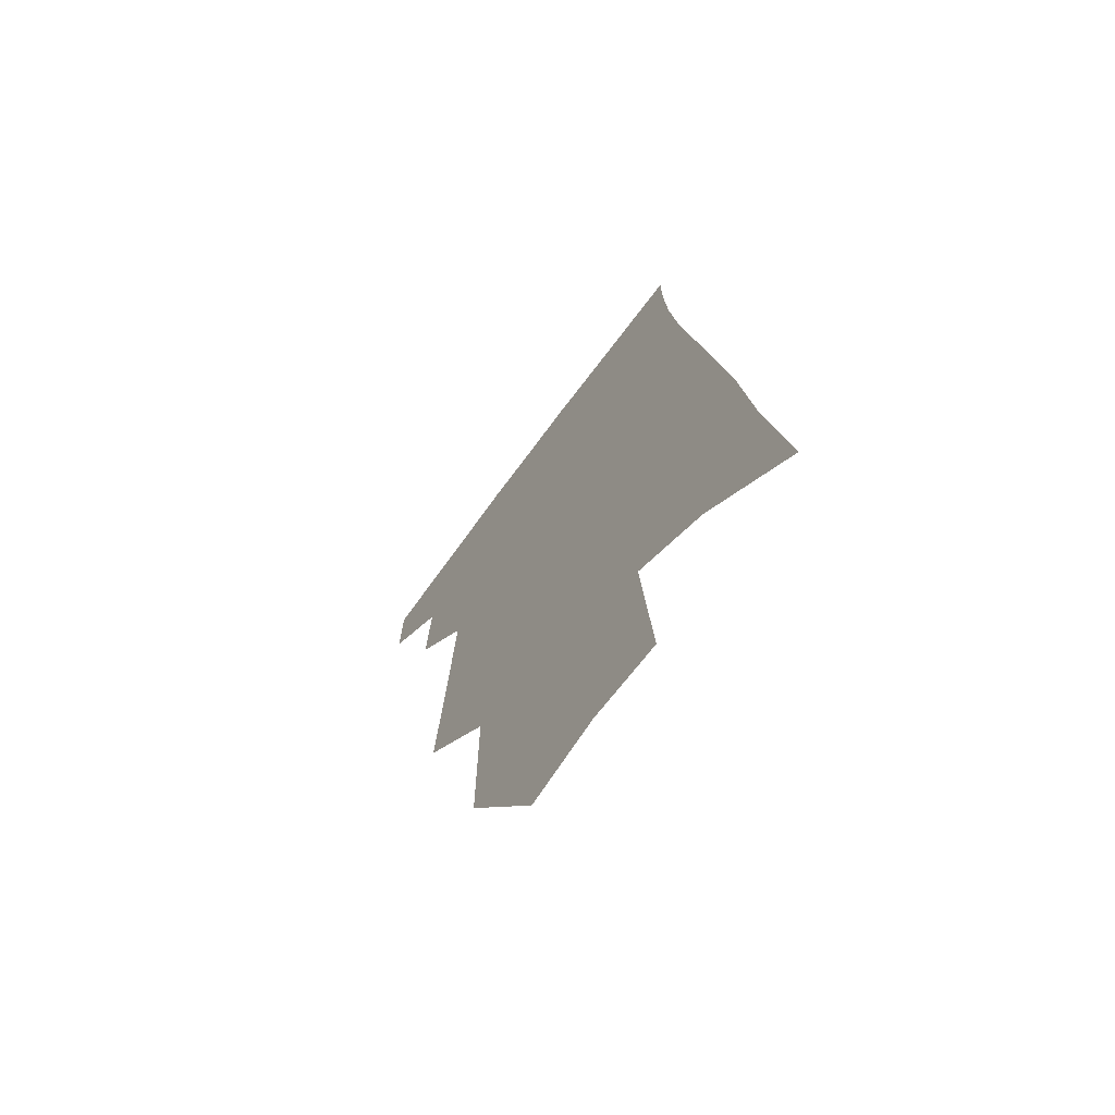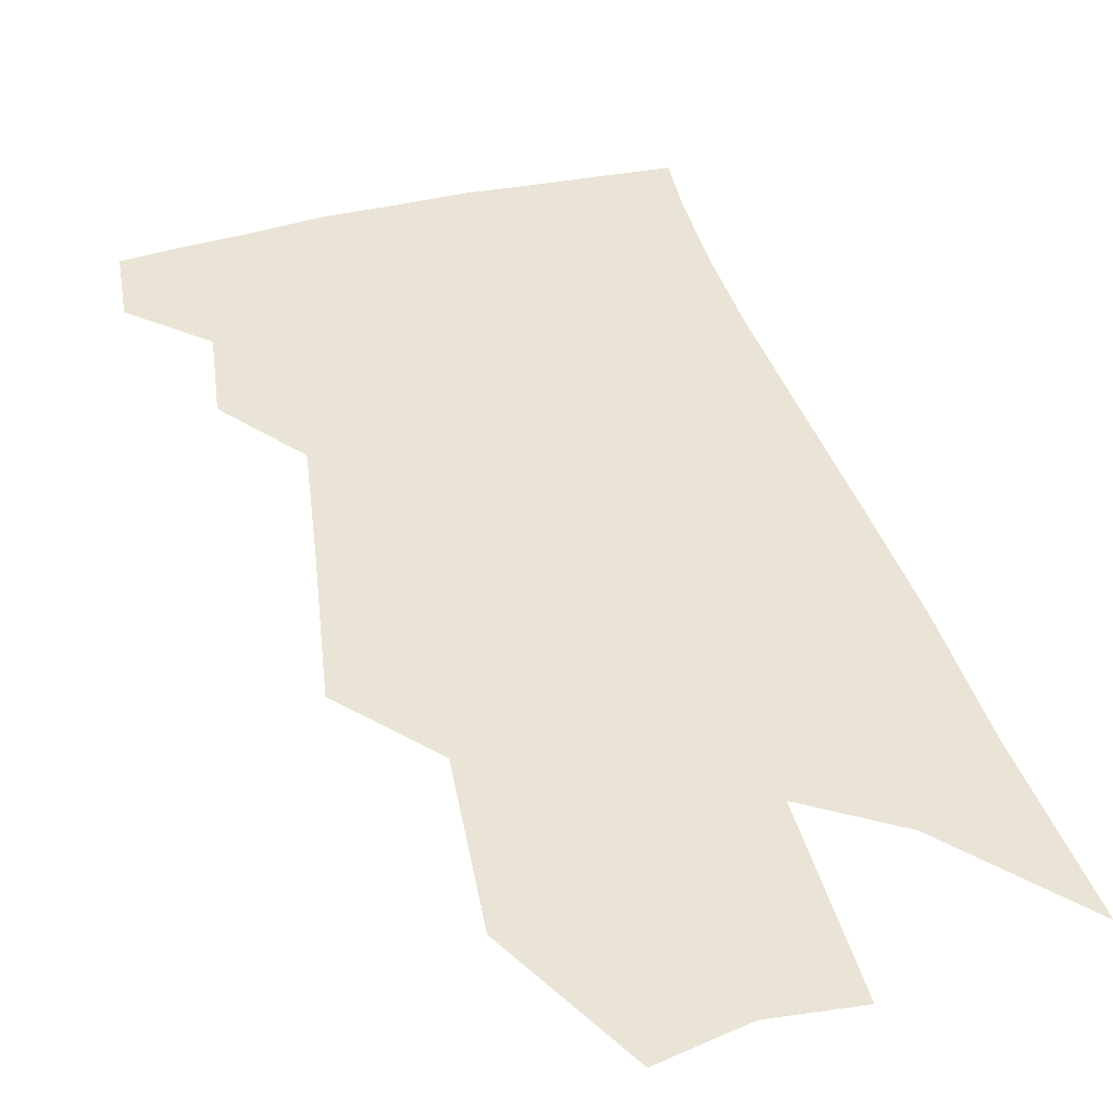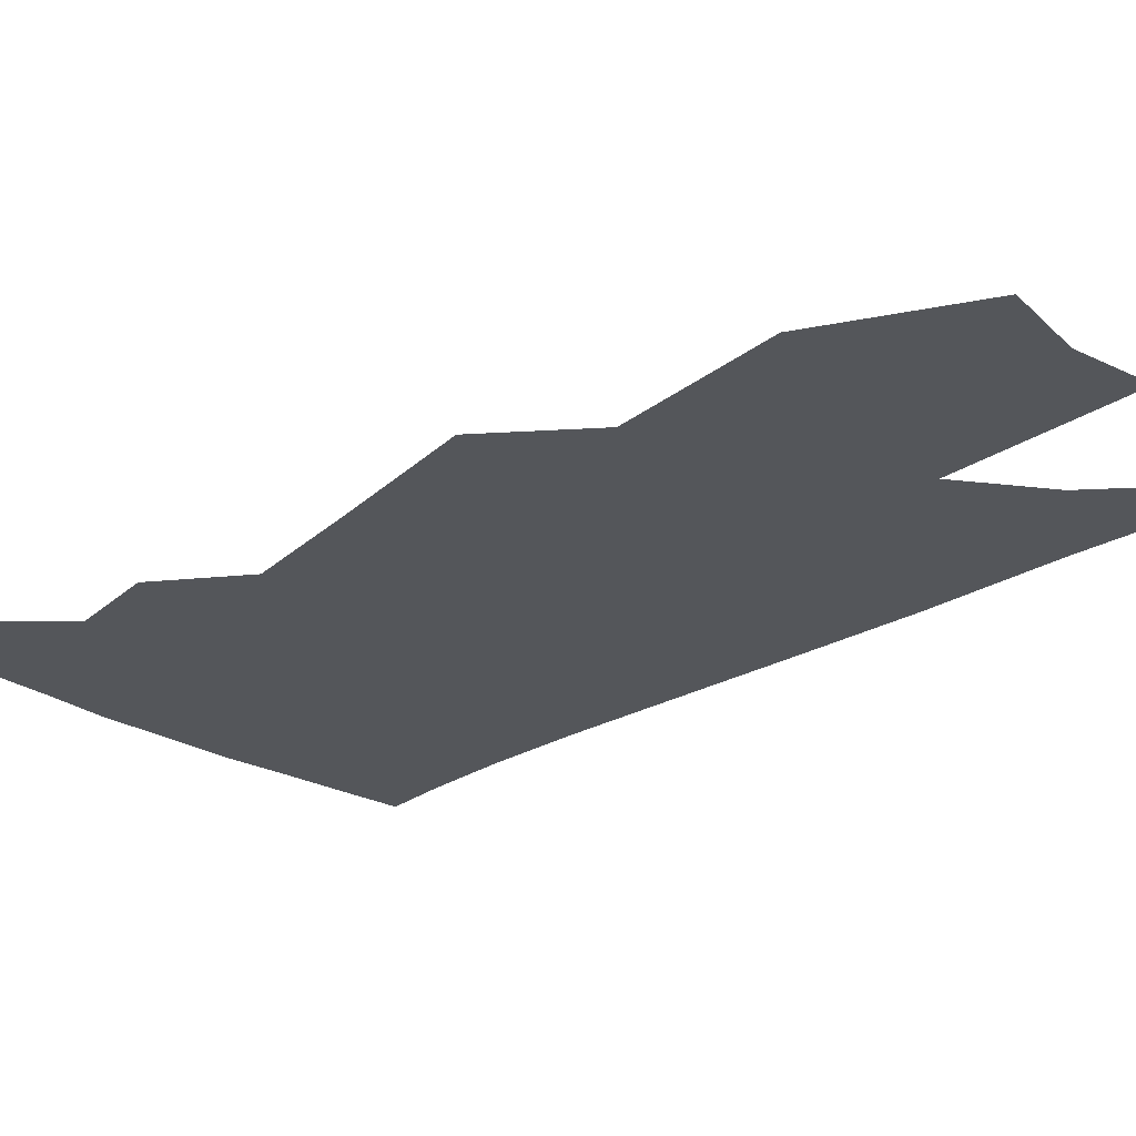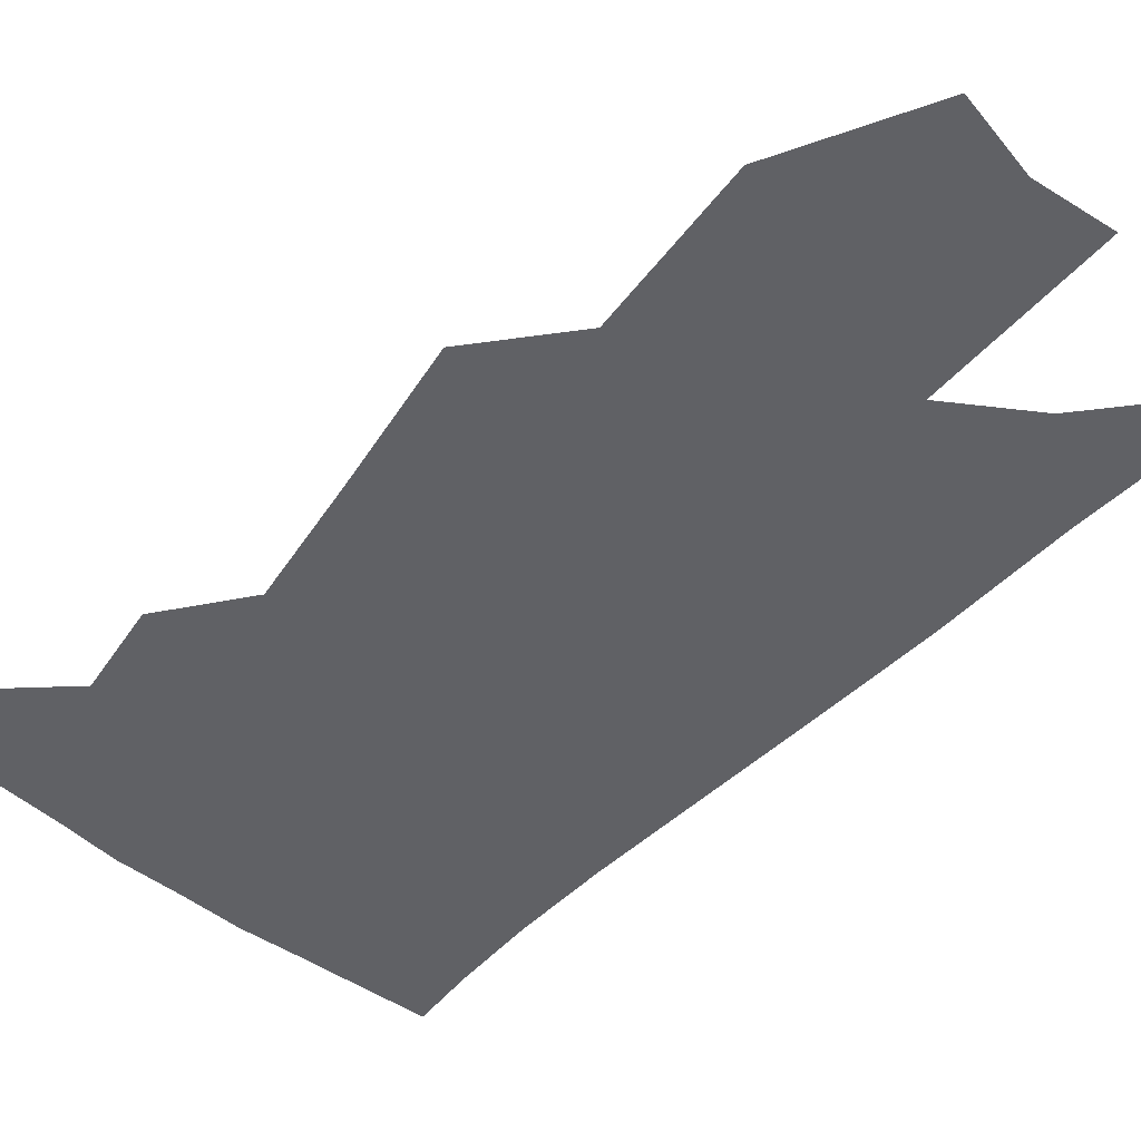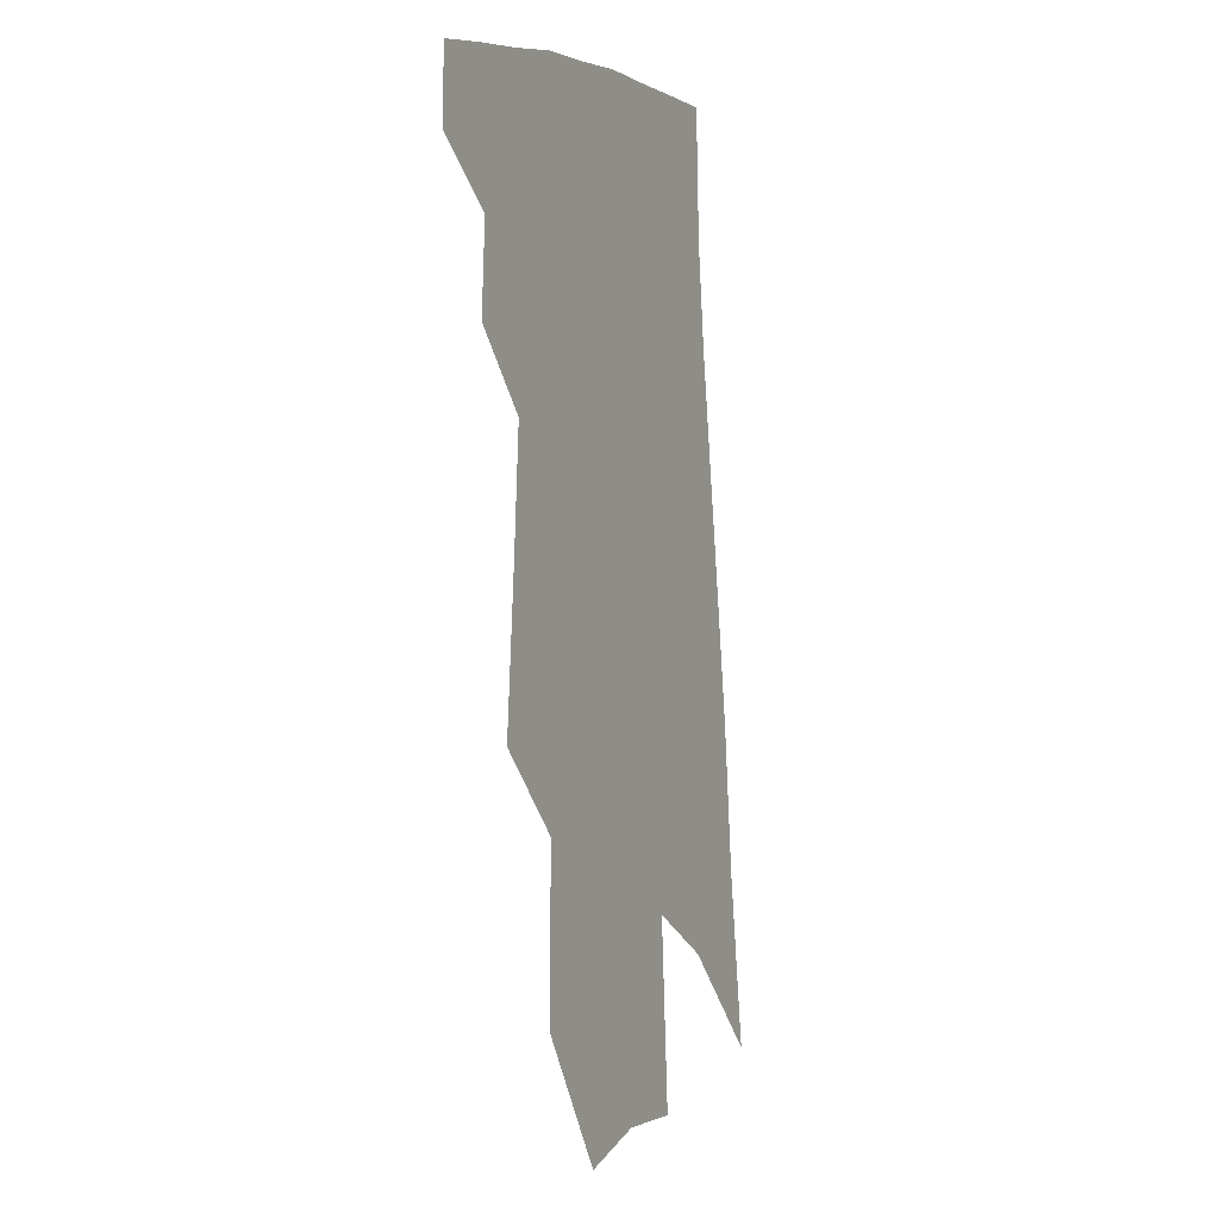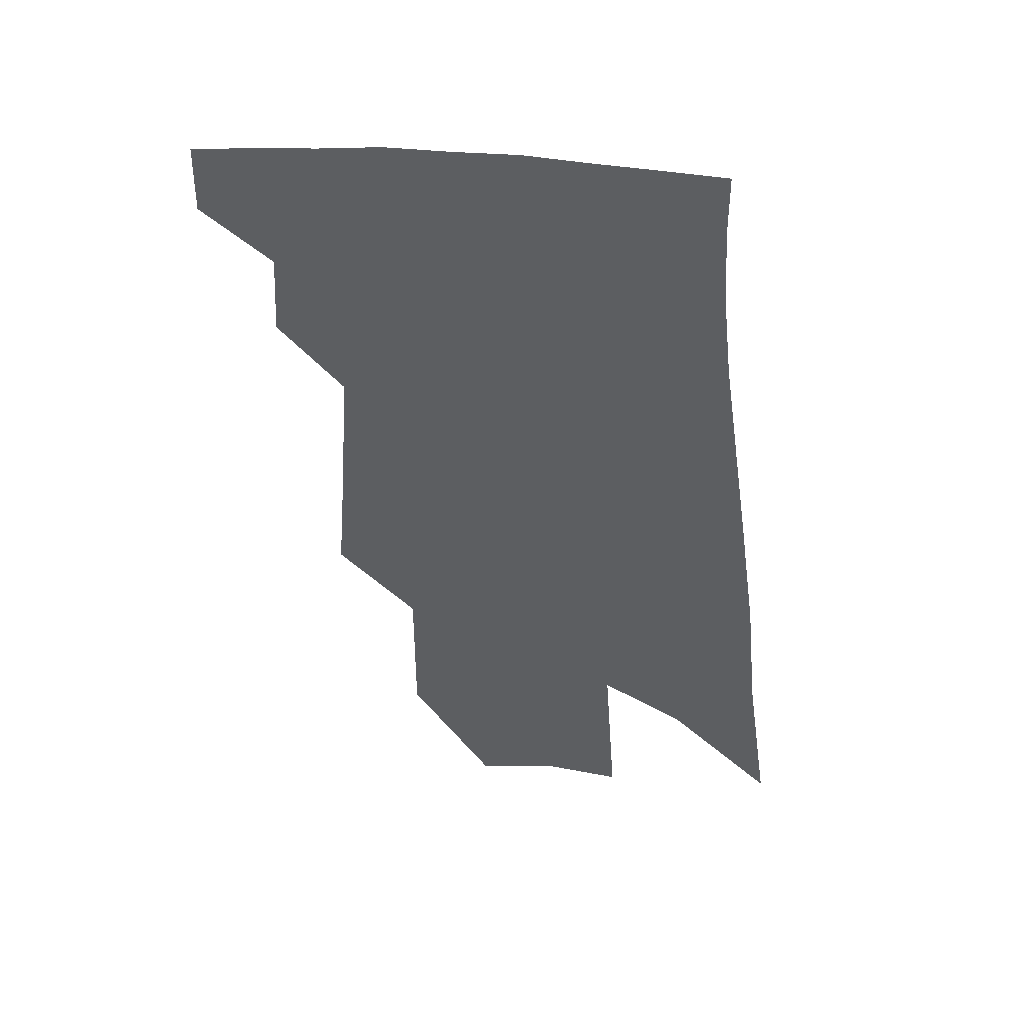
<metadata>
{"format":"obj","ext":"obj","renderer":"f3d","projection":"perspective","resolution":1024,"background":"white","views":[{"elev":-70.0,"azim":52.7,"up":"+Y"},{"elev":42.6,"azim":-10.7,"up":"+Z"},{"elev":-25.5,"azim":-39.0,"up":"+Z"},{"elev":-48.9,"azim":-35.7,"up":"+Z"},{"elev":-1.7,"azim":-64.4,"up":"+Y"},{"elev":49.3,"azim":11.5,"up":"+Y"}]}
</metadata>
<code>
v 497.2 373.3 0
v 497.7 395.6 0
v 517 329.5 0
v 518.6 356.5 0
v 519.3 380 0
v 516.1 398.9 0
v 530.6 224.2 0
v 534.3 270.2 0
v 536.8 307.6 0
v 540.6 341.6 0
v 540.4 364.1 0
v 538.1 383 0
v 535 401.9 0
v 554.7 149.4 0
v 554.9 200.2 0
v 557.5 250.2 0
v 557.3 284.3 0
v 558.9 318.8 0
v 559.5 345.1 0
v 559.4 367.6 0
v 557.1 385.9 0
v 553.7 405.5 0
v 580.1 109.8 0
v 579.5 171.6 0
v 579.1 221.4 0
v 578.3 257.9 0
v 578.1 293.5 0
v 578.5 324.8 0
v 578.1 348.1 0
v 577.6 369.2 0
v 576.1 387.9 0
v 573.5 407.1 0
v 604.3 117.3 0
v 601.8 178.2 0
v 599.9 222.2 0
v 598.4 262.5 0
v 597.4 297 0
v 596.8 326.7 0
v 596.4 350.3 0
v 596 371 0
v 595.2 389.6 0
v 592.5 409.1 0
v 628.6 116.9 0
v 624.6 174.3 0
v 620.9 221.8 0
v 618.4 261.9 0
v 616.7 295.1 0
v 615.4 324.2 0
v 614.4 351 0
v 614.1 372.2 0
v 613.8 390.9 0
v 612.7 409.4 0
v 650.2 160.7 0
v 644 212.3 0
v 640.9 251.3 0
v 637.4 288.4 0
v 634.4 321.2 0
v 633 348 0
v 632.2 371.4 0
v 632.2 391.9 0
v 632 410.1 0
v 683.2 129.1 0
v 675.4 183.4 0
v 671 225.7 0
v 665.3 267.2 0
v 659.8 304.9 0
v 654.9 338.6 0
v 651.8 367.1 0
v 650.3 391.9 0
v 650.1 410.5 0
f 4 5 1
f 1 5 2
f 5 6 2
f 9 10 3
f 3 10 4
f 10 11 4
f 4 11 5
f 11 12 5
f 5 12 6
f 12 13 6
f 15 16 7
f 7 16 8
f 16 17 8
f 8 17 9
f 17 18 9
f 9 18 10
f 18 19 10
f 10 19 11
f 19 20 11
f 11 20 12
f 20 21 12
f 12 21 13
f 21 22 13
f 23 24 14
f 14 24 15
f 24 25 15
f 15 25 16
f 25 26 16
f 16 26 17
f 26 27 17
f 17 27 18
f 27 28 18
f 18 28 19
f 28 29 19
f 19 29 20
f 29 30 20
f 20 30 21
f 30 31 21
f 21 31 22
f 31 32 22
f 23 33 24
f 33 34 24
f 24 34 25
f 34 35 25
f 25 35 26
f 35 36 26
f 26 36 27
f 36 37 27
f 27 37 28
f 37 38 28
f 28 38 29
f 38 39 29
f 29 39 30
f 39 40 30
f 30 40 31
f 40 41 31
f 31 41 32
f 41 42 32
f 33 43 34
f 43 44 34
f 34 44 35
f 44 45 35
f 35 45 36
f 45 46 36
f 36 46 37
f 46 47 37
f 37 47 38
f 47 48 38
f 38 48 39
f 48 49 39
f 39 49 40
f 49 50 40
f 40 50 41
f 50 51 41
f 41 51 42
f 51 52 42
f 44 53 45
f 53 54 45
f 45 54 46
f 54 55 46
f 46 55 47
f 55 56 47
f 47 56 48
f 56 57 48
f 48 57 49
f 57 58 49
f 49 58 50
f 58 59 50
f 50 59 51
f 59 60 51
f 51 60 52
f 60 61 52
f 53 62 54
f 62 63 54
f 54 63 55
f 63 64 55
f 55 64 56
f 64 65 56
f 56 65 57
f 65 66 57
f 57 66 58
f 66 67 58
f 58 67 59
f 67 68 59
f 59 68 60
f 68 69 60
f 60 69 61
f 69 70 61

</code>
